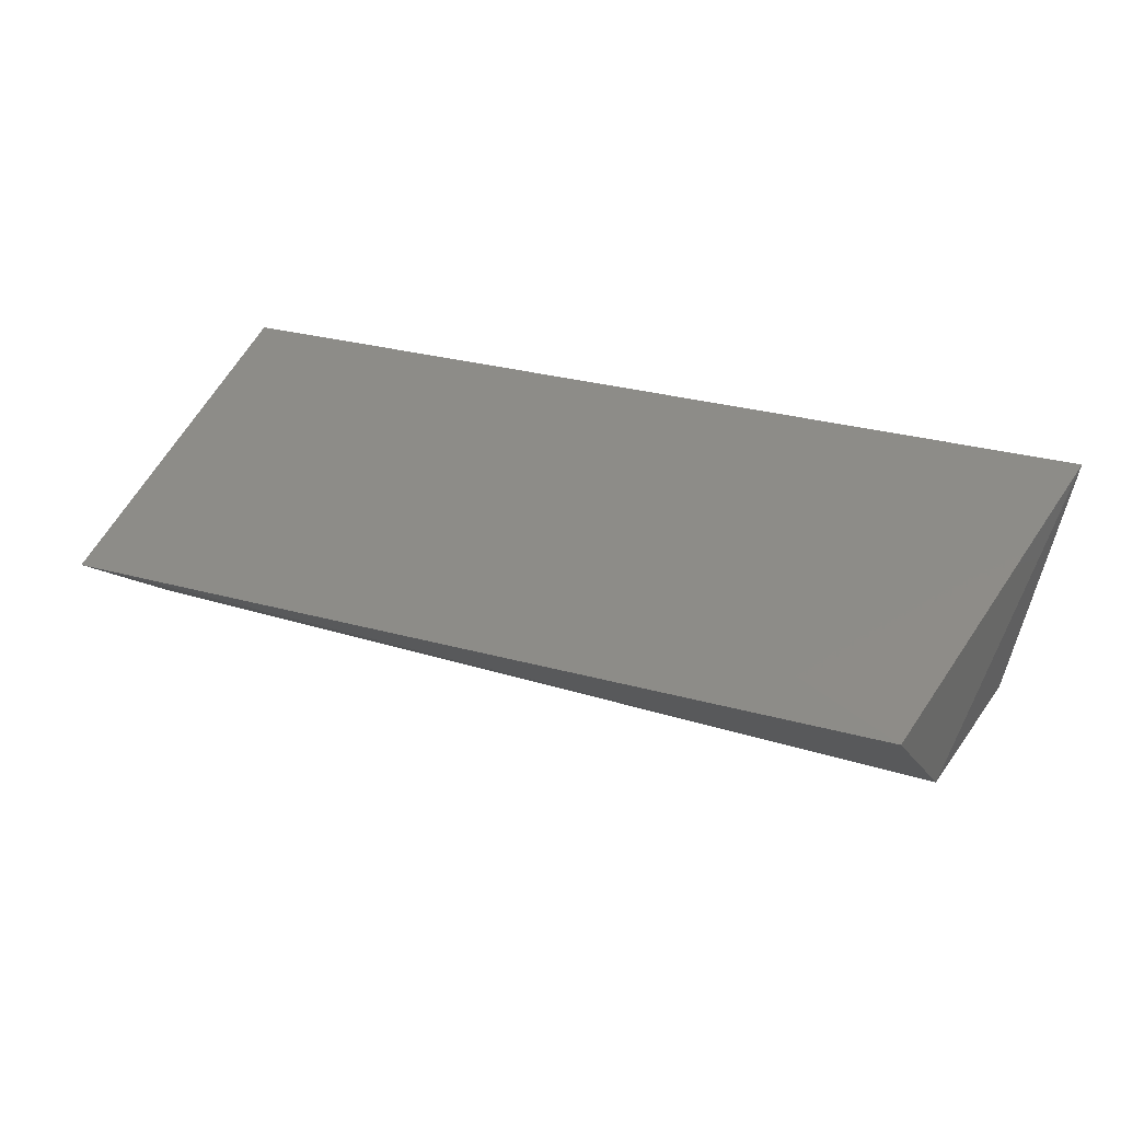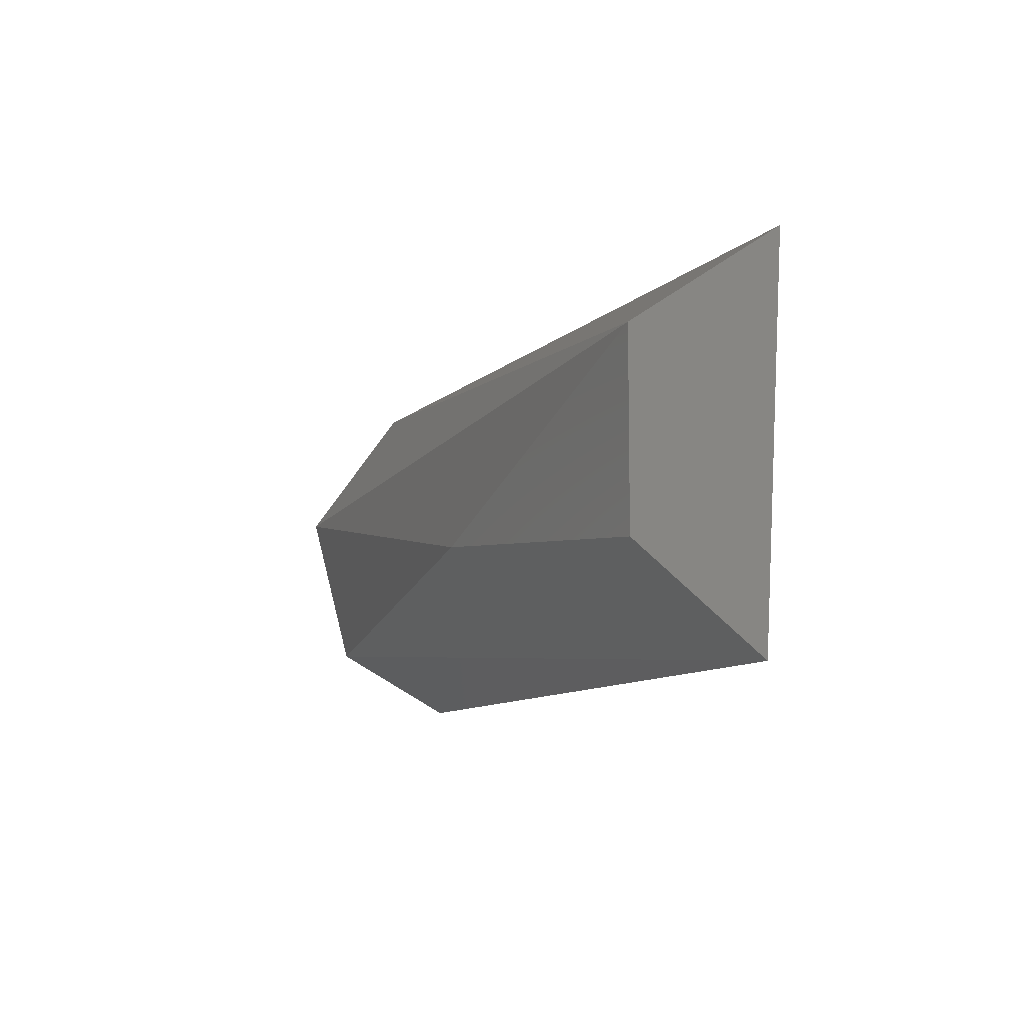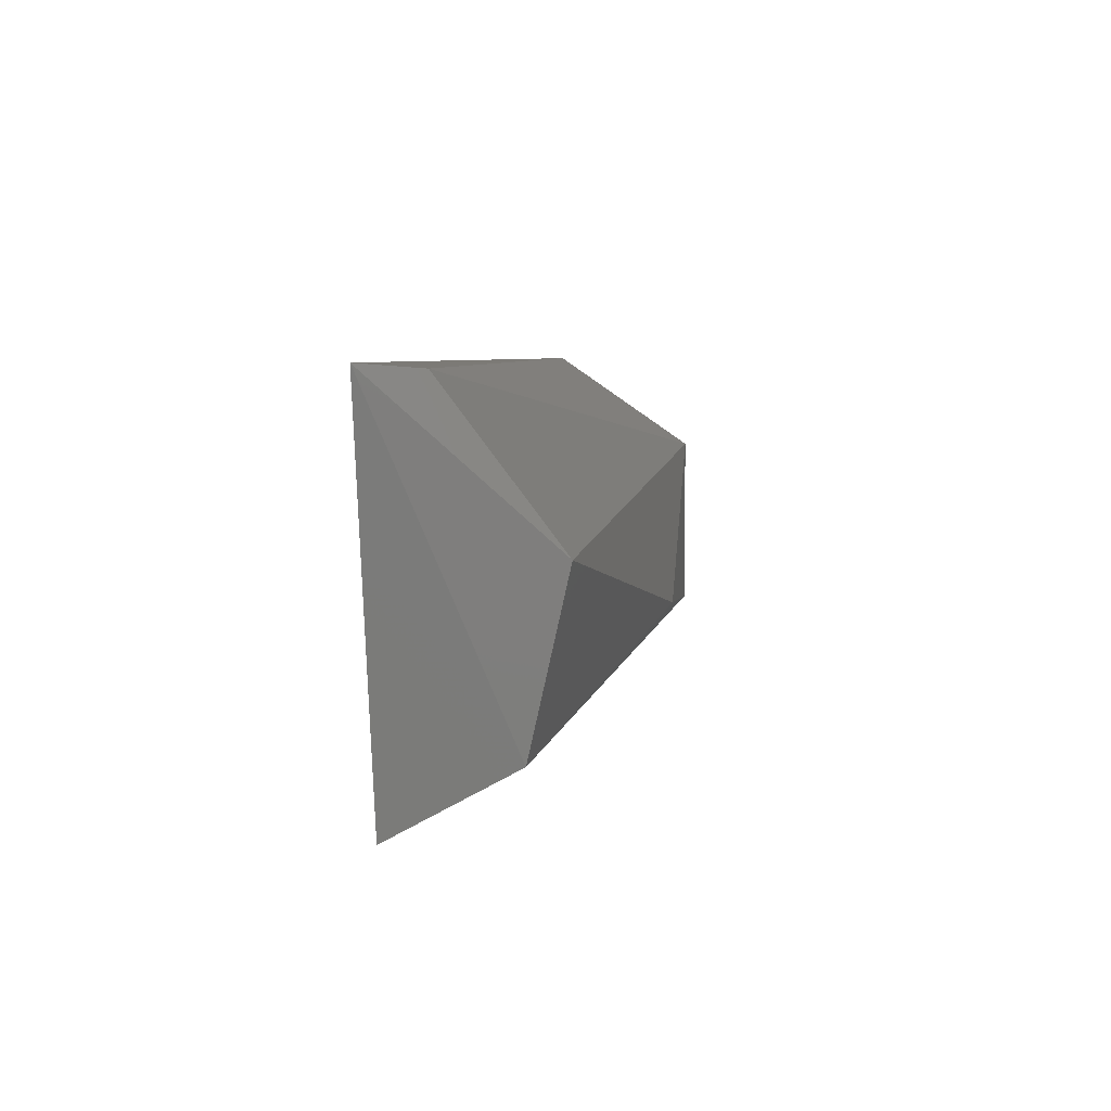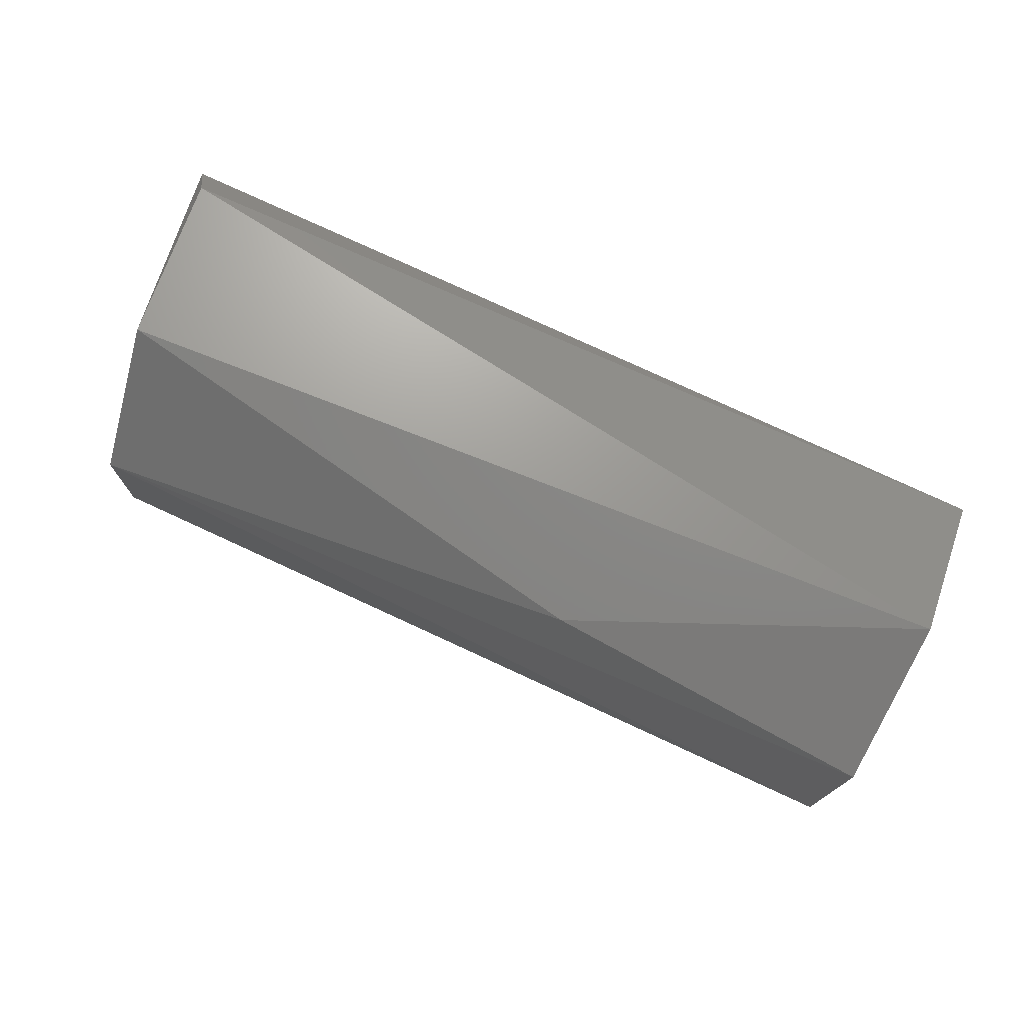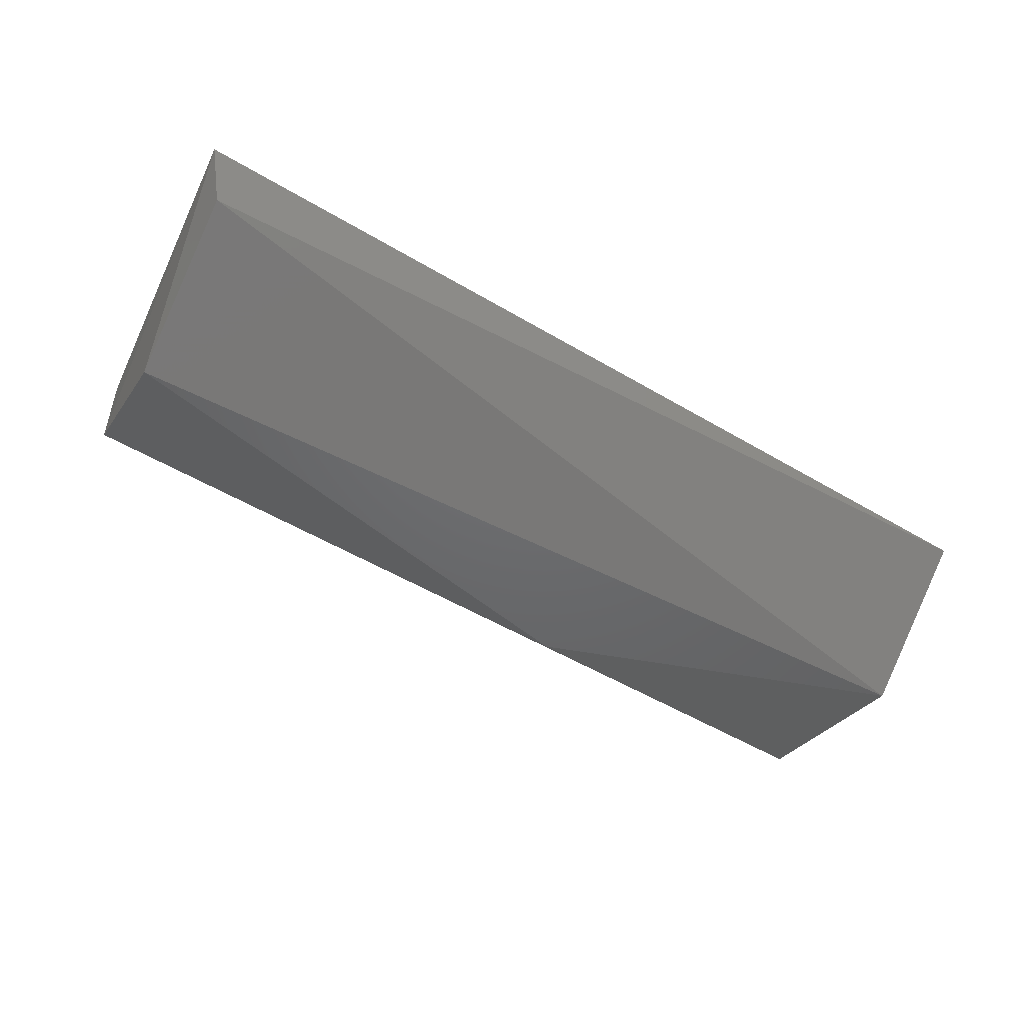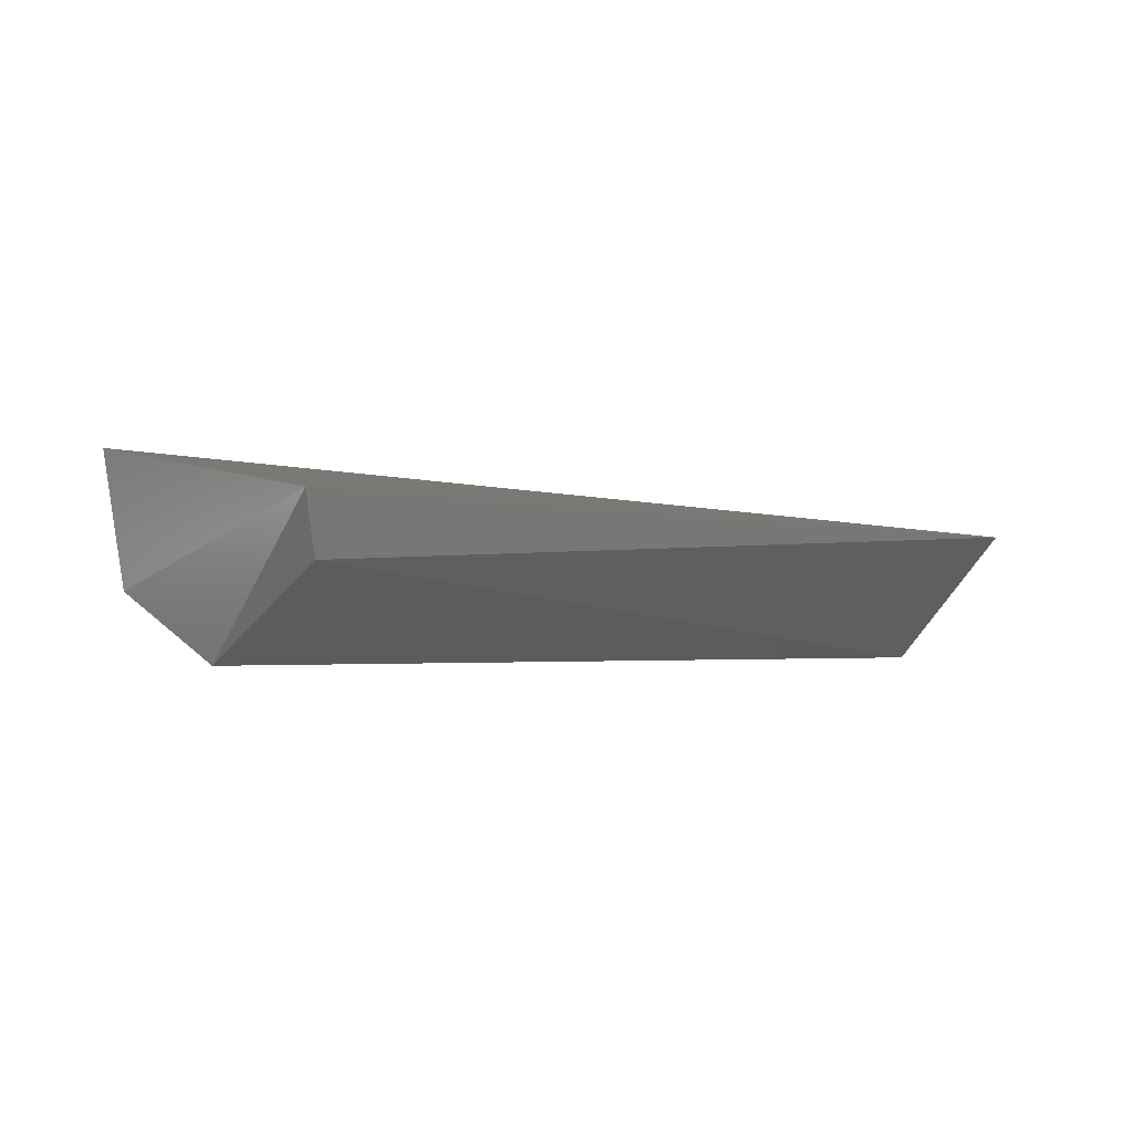
<metadata>
{"format":"stl","ext":"stl","renderer":"f3d","projection":"perspective","resolution":1024,"background":"white","views":[{"elev":46.5,"azim":24.3,"up":"+Z"},{"elev":-8.8,"azim":-121.3,"up":"+Y"},{"elev":5.4,"azim":90.9,"up":"+Y"},{"elev":-72.7,"azim":157.2,"up":"+Z"},{"elev":-34.7,"azim":148.1,"up":"+Z"},{"elev":10.8,"azim":136.2,"up":"+Z"}]}
</metadata>
<code>
# stl→obj: 10 verts, 16 faces
v 0.0302 0.3347 -0.3763
v 0.02948 0.3789 -0.3741
v 0.03234 0.3672 -0.391
v 0.03234 0.3461 -0.391
v 0.1281 0.334 -0.3582
v 0.1345 0.3782 -0.3569
v 0.1333 0.3609 -0.3762
v 0.07287 0.35 -0.3876
v 0.1312 0.3419 -0.372
v 0.1333 0.3777 -0.3636
f 1 2 3
f 1 3 4
f 1 5 2
f 6 2 5
f 3 7 8
f 3 8 4
f 9 8 7
f 9 7 6
f 9 6 5
f 9 5 1
f 9 1 4
f 9 4 8
f 10 7 3
f 10 3 2
f 10 2 6
f 10 6 7

</code>
